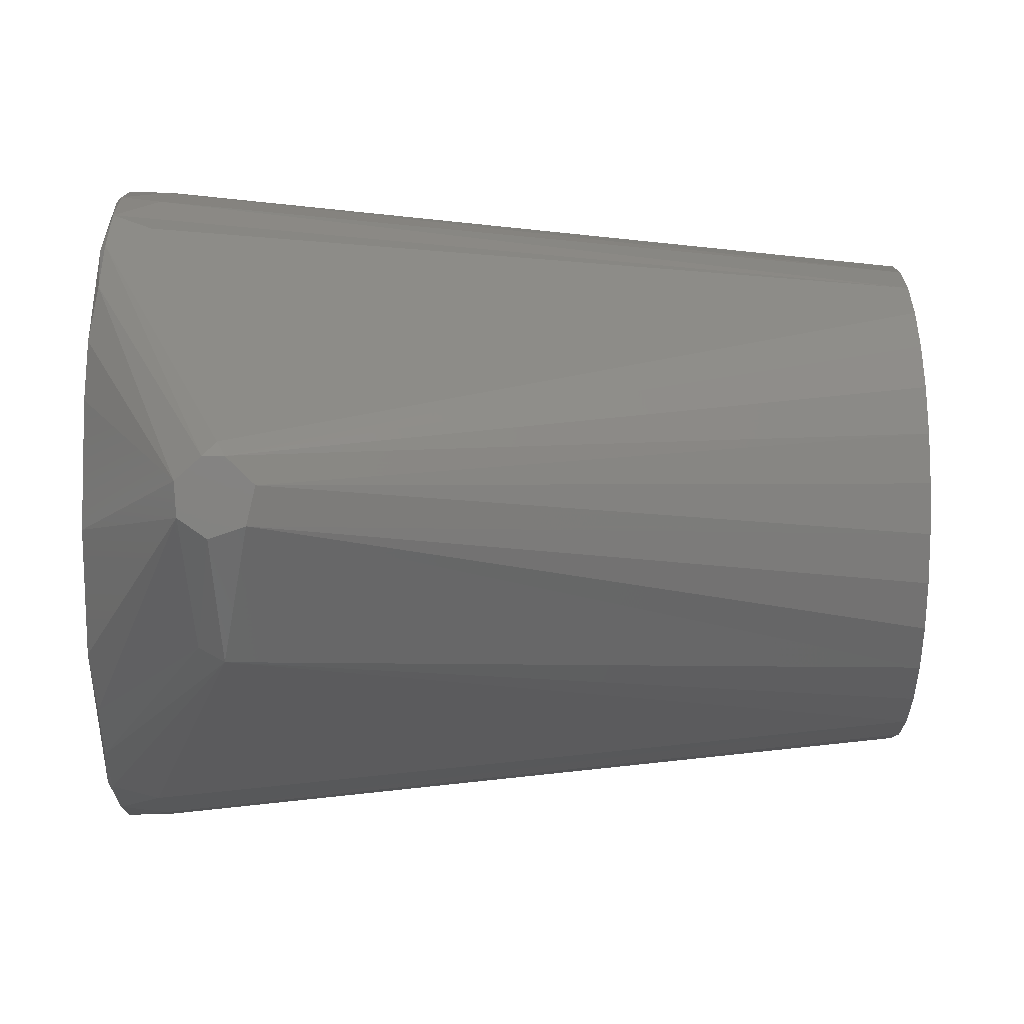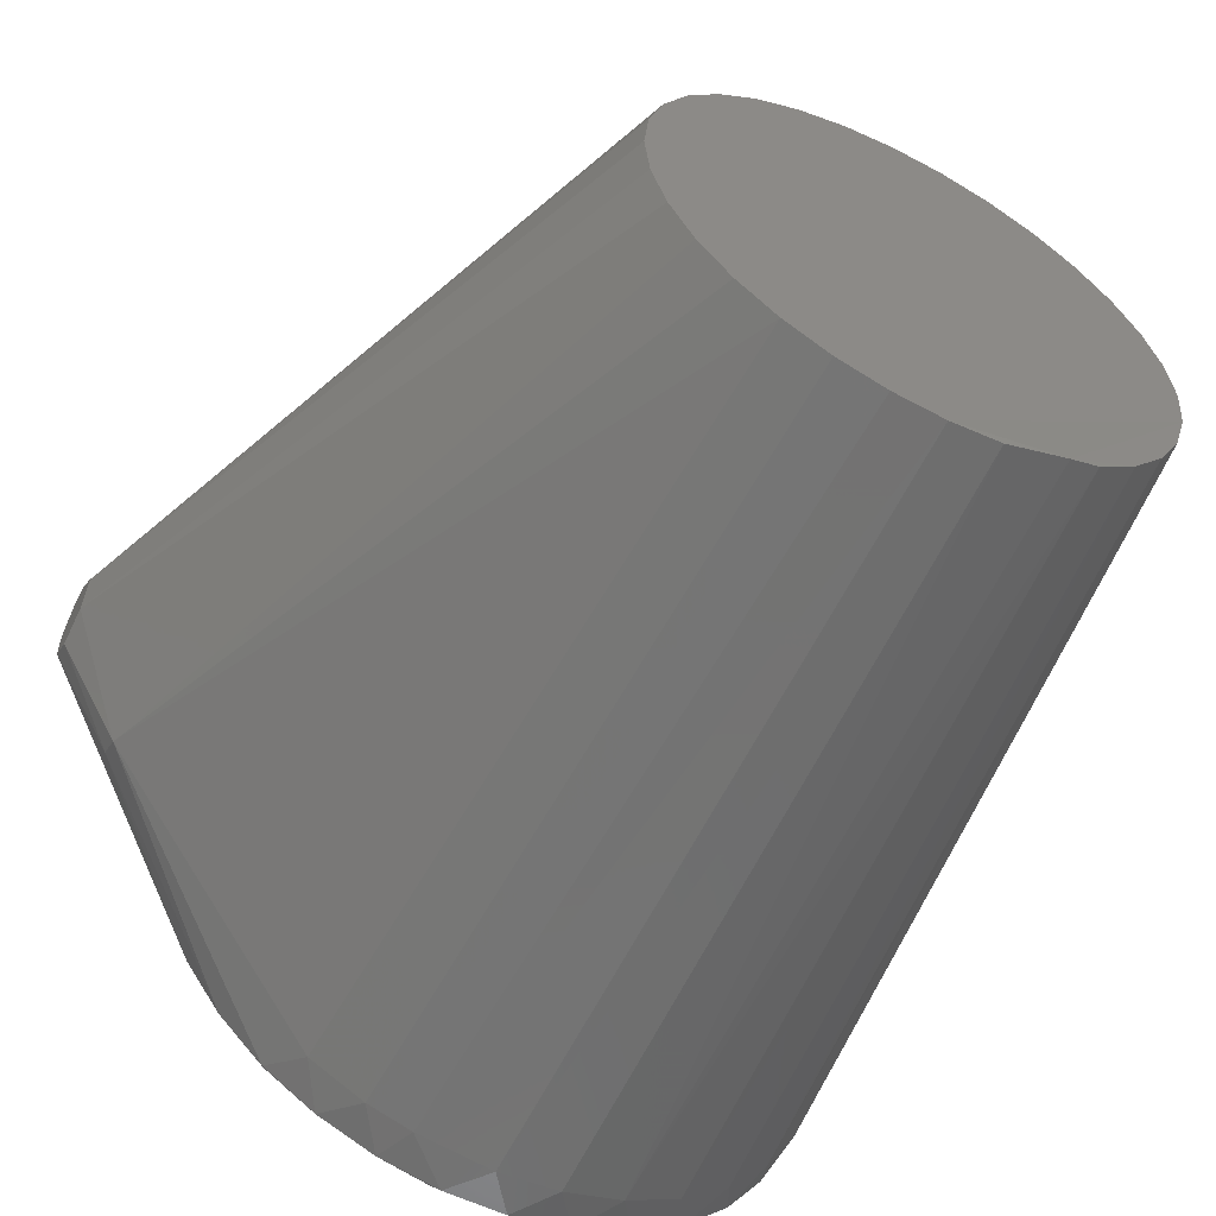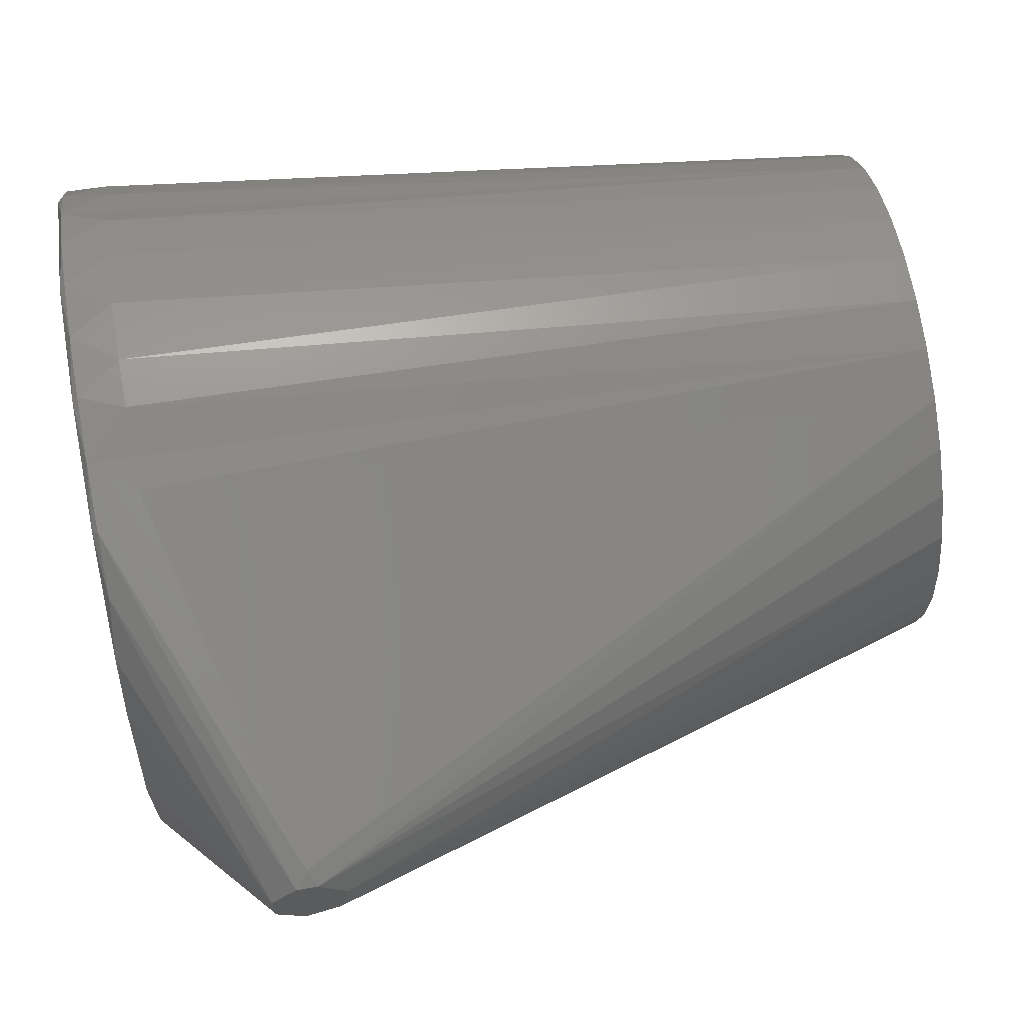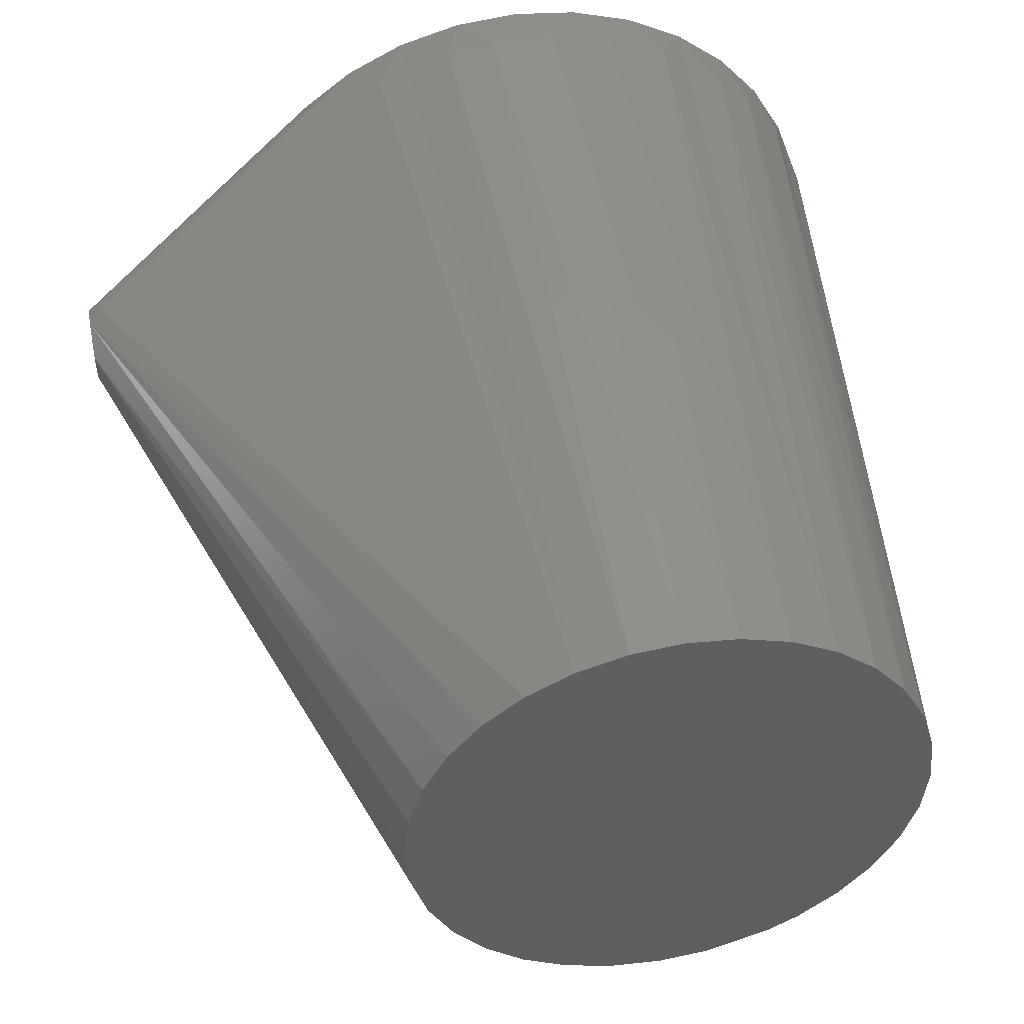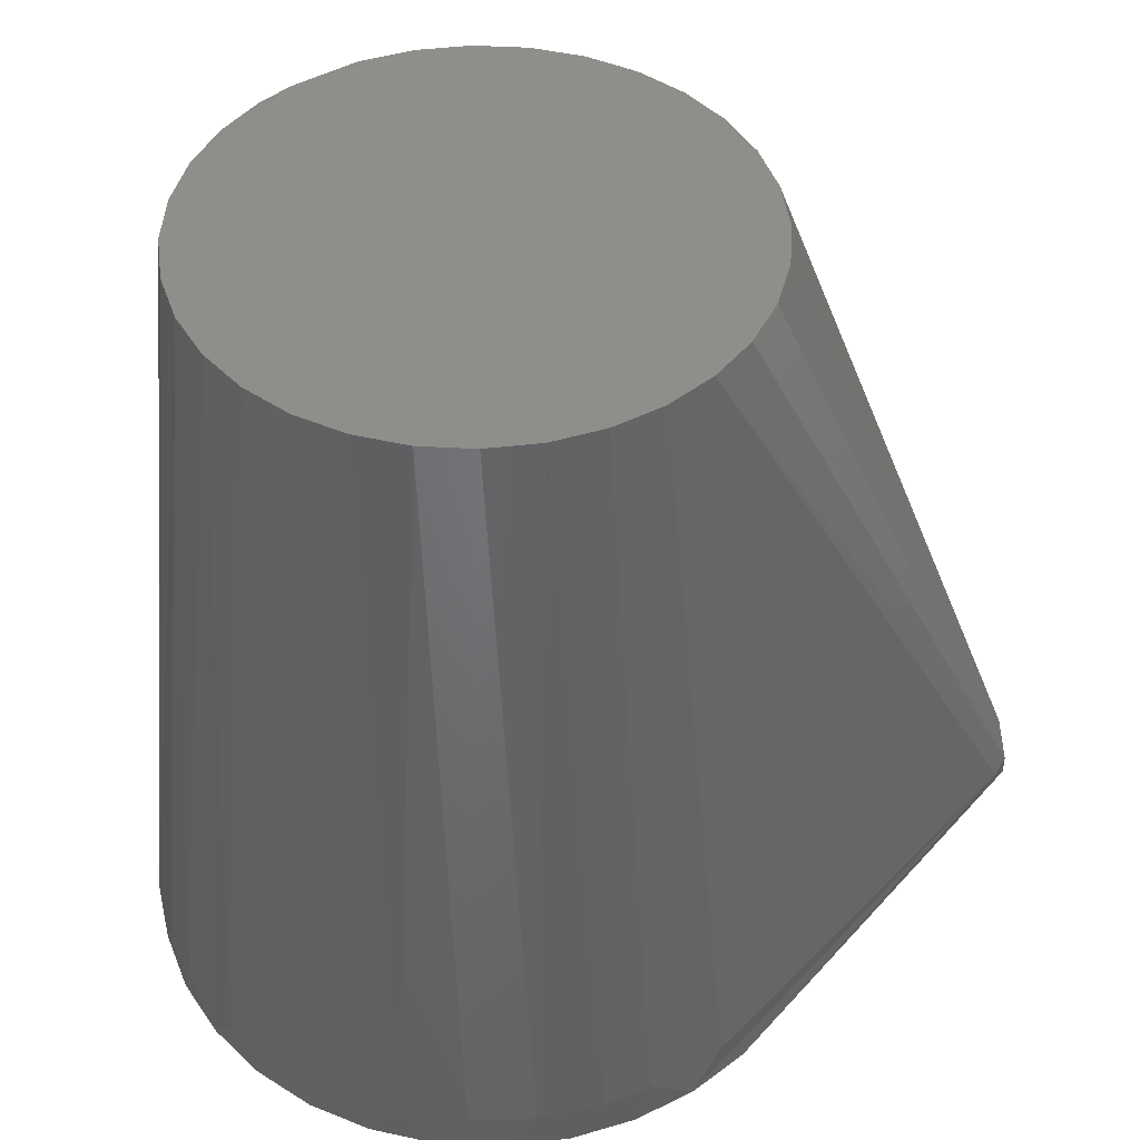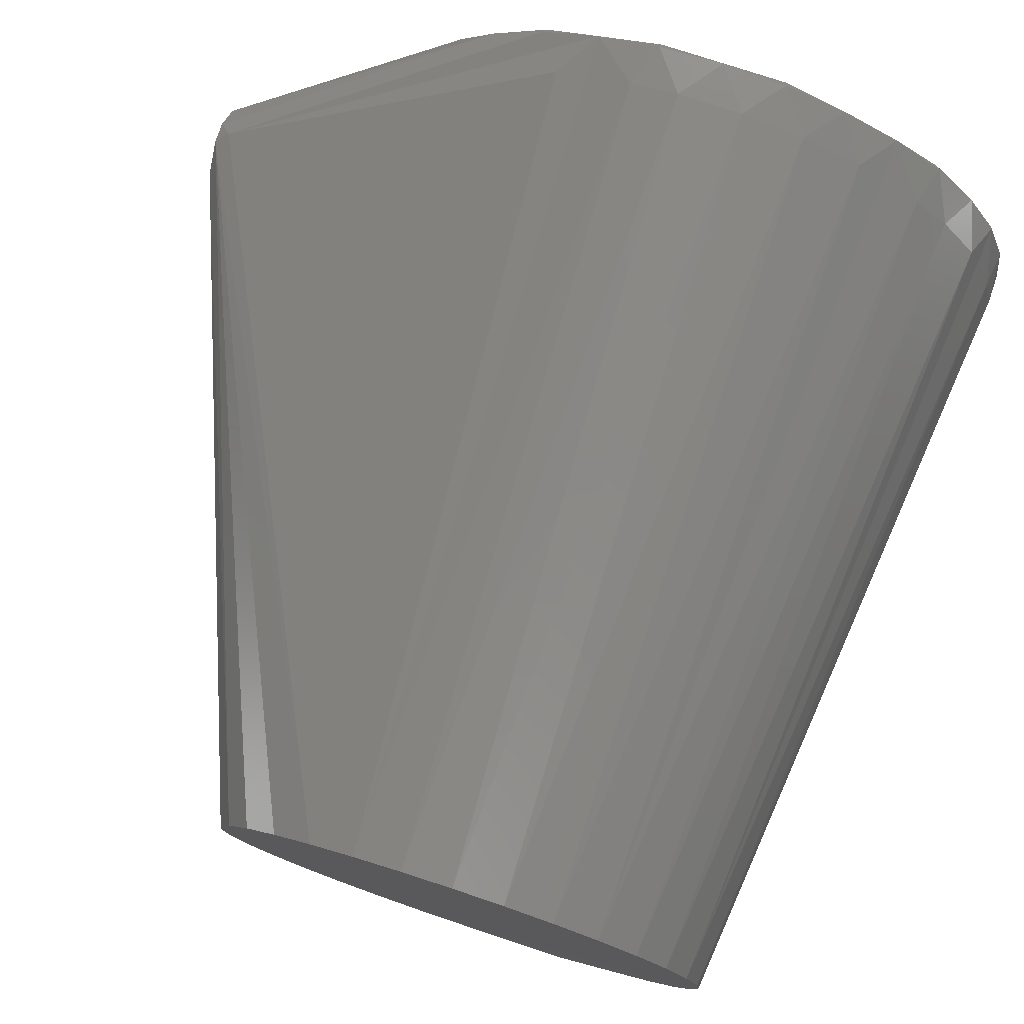
<metadata>
{"format":"stl","ext":"stl","renderer":"f3d","projection":"perspective","resolution":1024,"background":"white","views":[{"elev":7.3,"azim":-90.7,"up":"+Y"},{"elev":-57.6,"azim":-27.1,"up":"+Y"},{"elev":61.5,"azim":-100.3,"up":"+Y"},{"elev":47.5,"azim":-10.4,"up":"+Y"},{"elev":45.8,"azim":166.7,"up":"+Z"},{"elev":76.8,"azim":18.3,"up":"+Y"}]}
</metadata>
<code>
# stl→obj: 107 verts, 210 faces
v 0.04708 -0.009364 0.1545
v 0.048 -2.384e-09 0.1545
v 0.04708 0.009364 0.1545
v 0.04435 0.01837 0.1545
v 0.03991 0.02667 0.1545
v 0.03394 0.03394 0.1545
v 0.02667 0.03991 0.1545
v 0.01837 0.04435 0.1545
v 0.009364 0.04708 0.1545
v 0 0.048 0.1545
v -0.009364 0.04708 0.1545
v -0.01837 0.04435 0.1545
v -0.02667 0.03991 0.1545
v -0.03394 0.03394 0.1545
v -0.03991 0.02667 0.1545
v -0.04435 0.01837 0.1545
v -0.04708 0.009364 0.1545
v -0.048 -2.384e-09 0.1545
v -0.04708 -0.009364 0.1545
v -0.04435 -0.01837 0.1545
v -0.03991 -0.02667 0.1545
v -0.03394 -0.03394 0.1545
v -0.02667 -0.03991 0.1545
v -0.01837 -0.04435 0.1545
v -0.009364 -0.04708 0.1545
v 0 -0.048 0.1545
v 0.02102 -0.04259 0.1548
v 0.03991 -0.02667 0.1545
v 0.04435 -0.01837 0.1545
v -0.0564 0.02576 1.466e-09
v -0.06193 0.00295 -1.253e-09
v -0.09231 0.01524 0.02032
v -0.09231 0.009031 0.02065
v -0.05859 -0.02028 -4.022e-09
v -0.09231 0.01941 0.02882
v -0.08985 0.02155 0.02732
v 0.05132 0.03654 0.001
v 0.05456 0.0315 0.009
v 0.05731 0.02617 0.001
v 0.05456 -0.0315 0.001
v 0.05953 -0.02061 0.001
v 0.05731 -0.02617 0.009
v 0.009364 -0.04708 0.1545
v -0.09231 0.007609 0.0322
v -0.09231 0.005431 0.02572
v -0.08043 -0.0176 0.0271
v -0.08043 -0.01505 0.02258
v -0.04761 -0.04126 0.001
v -0.03894 -0.04952 0.001
v -0.02887 -0.056 0.001
v -0.03406 -0.053 0.009
v -0.01775 -0.06045 0.001
v -0.005989 -0.06271 0.001
v -0.01479 -0.06102 0.009
v 0.06122 0.01485 0.001
v 0.06024 0.0177 0.009
v 0.06236 -0.008966 0.001
v 0.06293 0.002997 0.001
v 0.06293 -0.002998 0.009
v -0.01192 0.06186 0.001
v -0.02341 0.05849 0.001
v -0.01481 0.06101 0.009
v 0.01775 -0.06045 0.001
v 0.01192 -0.06186 0.009
v 0.005988 -0.06271 0.001
v 0.01192 0.06186 0.001
v 0.01775 0.06045 0.009
v 0.02342 0.05849 0.001
v -0.09231 0.01935 0.025
v -0.09231 0.01447 0.03386
v -0.04347 0.0456 0.001
v -0.02887 0.056 0.009
v -0.03406 0.053 0.001
v 0.05132 -0.03654 0.009
v 0.03394 -0.03394 0.1545
v 0.04347 -0.0456 0.009
v 0.03406 -0.053 0.009
v 0.02887 -0.056 0.001
v 0.03894 -0.04952 0.001
v 0.02341 -0.05849 0.009
v 0.04111 0.04746 0.009
v 0.03406 0.053 0.001
v 0.02887 0.056 0.009
v 0.005989 0.06271 0.009
v 3.099e-07 0.063 0.001
v 0.06122 -0.01485 0.009
v -3.085e-07 -0.063 0.009
v -0.05456 -0.0315 0.001
v 0.06236 0.008966 0.009
v -0.005988 0.06271 0.009
v 0.04761 0.04126 0.009
v -0.02342 -0.05849 0.009
v -0.00791 -0.06133 -8.916e-09
v -0.01173 0.06088 5.653e-09
v 0.06193 0.00295 -1.253e-09
v 0.04348 0.0456 0.001
v 0.04279 0.04487 3.744e-09
v 0.04761 -0.04126 0.001
v 0.04686 -0.0406 -6.445e-09
v -0.03833 -0.04874 -7.414e-09
v 0.02667 -0.03991 0.1545
v 0.01747 -0.05949 -8.696e-09
v 0.01173 0.06088 5.653e-09
v -0.03352 0.05216 4.613e-09
v 0.05859 -0.02028 -4.022e-09
v 0.0564 0.02576 1.465e-09
v -0.0505 0.03596 2.682e-09
f 1 2 3
f 1 3 4
f 1 4 5
f 1 5 6
f 1 6 7
f 1 7 8
f 1 8 9
f 1 9 10
f 1 10 11
f 1 11 12
f 1 12 13
f 1 13 14
f 1 14 15
f 1 15 16
f 1 16 17
f 1 17 18
f 1 18 19
f 1 19 20
f 1 20 21
f 1 21 22
f 1 22 23
f 1 23 24
f 1 24 25
f 1 25 26
f 1 26 27
f 1 27 28
f 1 28 29
f 30 31 32
f 33 32 31
f 33 31 34
f 35 13 36
f 37 38 39
f 40 41 42
f 43 27 26
f 44 45 46
f 44 46 21
f 44 21 20
f 44 20 19
f 47 46 45
f 47 45 33
f 47 48 46
f 49 50 51
f 49 51 46
f 49 46 48
f 52 53 54
f 55 39 56
f 57 58 59
f 60 61 62
f 63 64 65
f 66 67 68
f 69 32 33
f 69 33 45
f 69 45 44
f 69 44 70
f 69 70 35
f 69 35 36
f 69 71 32
f 36 72 61
f 36 61 73
f 73 71 69
f 73 69 36
f 74 40 42
f 74 28 75
f 74 75 76
f 77 78 79
f 77 79 76
f 80 27 43
f 80 43 64
f 80 64 63
f 80 63 78
f 80 78 77
f 7 81 82
f 7 82 83
f 83 82 68
f 83 68 67
f 84 10 9
f 84 9 67
f 84 67 66
f 84 66 85
f 86 41 57
f 86 57 59
f 86 59 2
f 86 2 1
f 86 1 29
f 86 29 42
f 86 42 41
f 87 53 65
f 87 65 64
f 87 64 43
f 87 43 26
f 88 48 47
f 88 47 33
f 88 33 34
f 89 58 55
f 89 55 56
f 89 56 3
f 89 59 58
f 90 62 11
f 90 11 10
f 90 10 84
f 90 84 85
f 90 85 60
f 90 60 62
f 91 38 37
f 91 5 38
f 92 50 52
f 92 52 54
f 92 24 23
f 92 23 51
f 92 51 50
f 93 53 52
f 93 65 53
f 94 61 60
f 94 60 85
f 95 55 58
f 95 58 57
f 96 81 91
f 96 91 37
f 96 37 97
f 96 97 82
f 96 82 81
f 98 99 40
f 98 40 74
f 98 74 76
f 98 76 79
f 98 79 99
f 4 38 5
f 4 3 56
f 4 56 39
f 4 39 38
f 24 92 54
f 24 54 25
f 54 53 87
f 54 87 26
f 54 26 25
f 8 7 83
f 8 83 67
f 8 67 9
f 12 11 62
f 12 62 61
f 12 61 72
f 72 36 13
f 72 13 12
f 6 5 91
f 6 91 81
f 6 81 7
f 59 89 3
f 59 3 2
f 74 42 29
f 74 29 28
f 28 27 75
f 23 22 46
f 23 46 51
f 100 93 52
f 100 52 50
f 100 50 49
f 100 49 48
f 100 48 88
f 100 88 34
f 21 46 22
f 14 13 35
f 14 35 15
f 101 27 80
f 101 80 77
f 77 76 75
f 77 75 101
f 101 75 27
f 102 63 65
f 102 65 93
f 102 99 79
f 102 79 78
f 102 78 63
f 16 15 35
f 16 35 70
f 16 70 17
f 18 17 70
f 18 70 44
f 18 44 19
f 103 94 85
f 103 85 66
f 103 66 68
f 103 68 82
f 103 82 97
f 104 73 61
f 104 61 94
f 104 71 73
f 105 95 57
f 105 57 41
f 105 41 40
f 105 40 99
f 106 39 55
f 106 55 95
f 106 97 37
f 106 37 39
f 107 71 104
f 107 104 94
f 107 94 103
f 107 103 97
f 107 97 106
f 107 106 95
f 107 95 105
f 107 105 99
f 107 99 102
f 107 102 93
f 107 93 100
f 107 100 34
f 107 34 31
f 107 31 30
f 107 30 32
f 107 32 71

</code>
